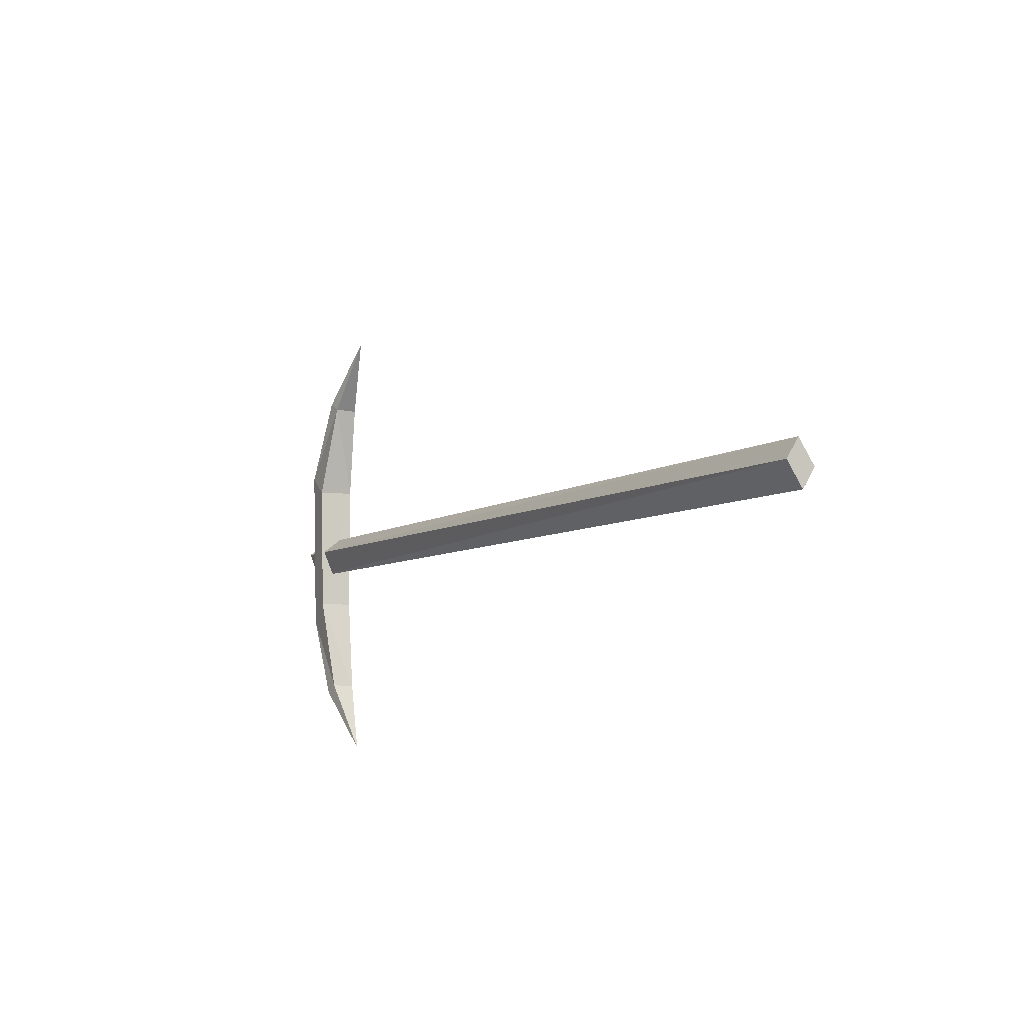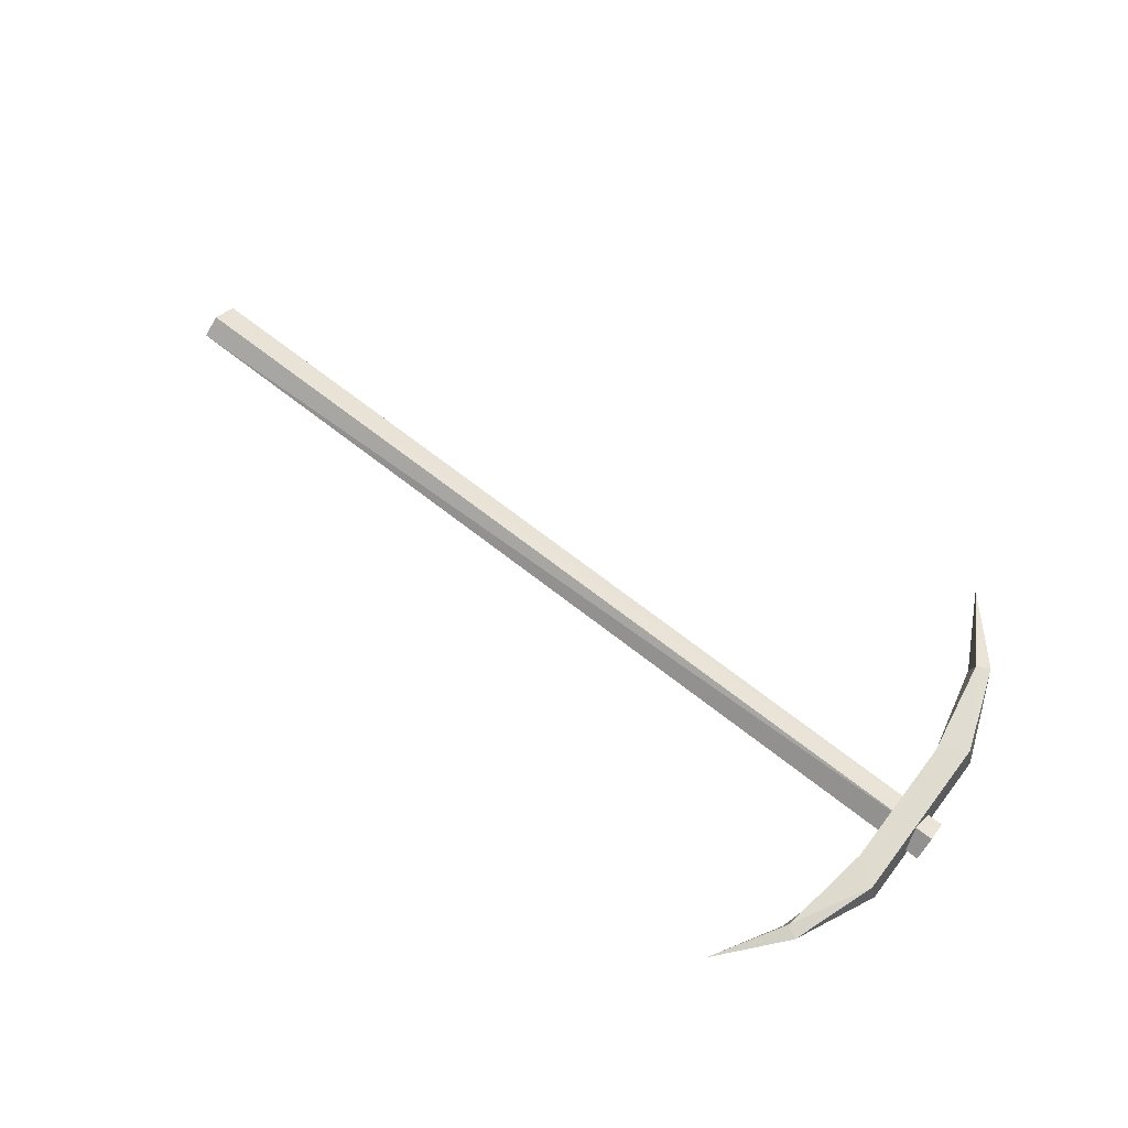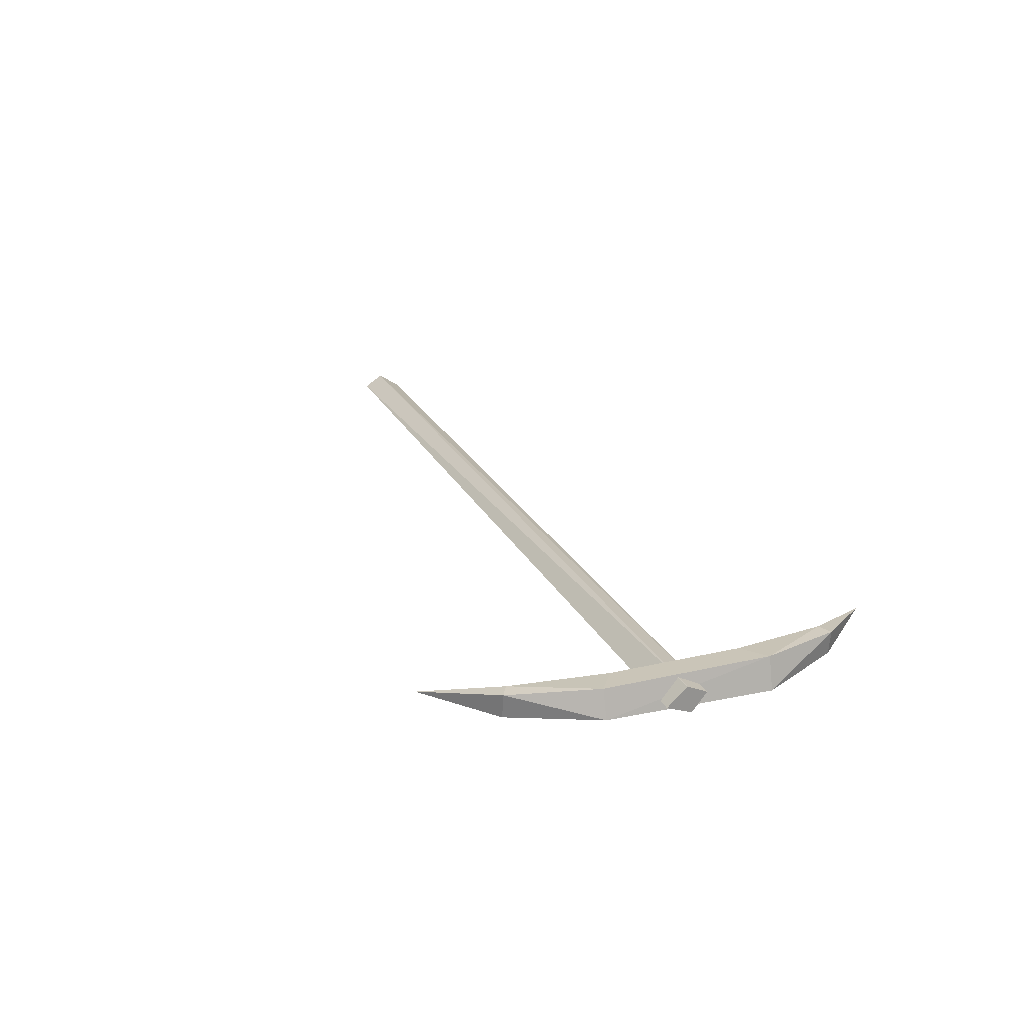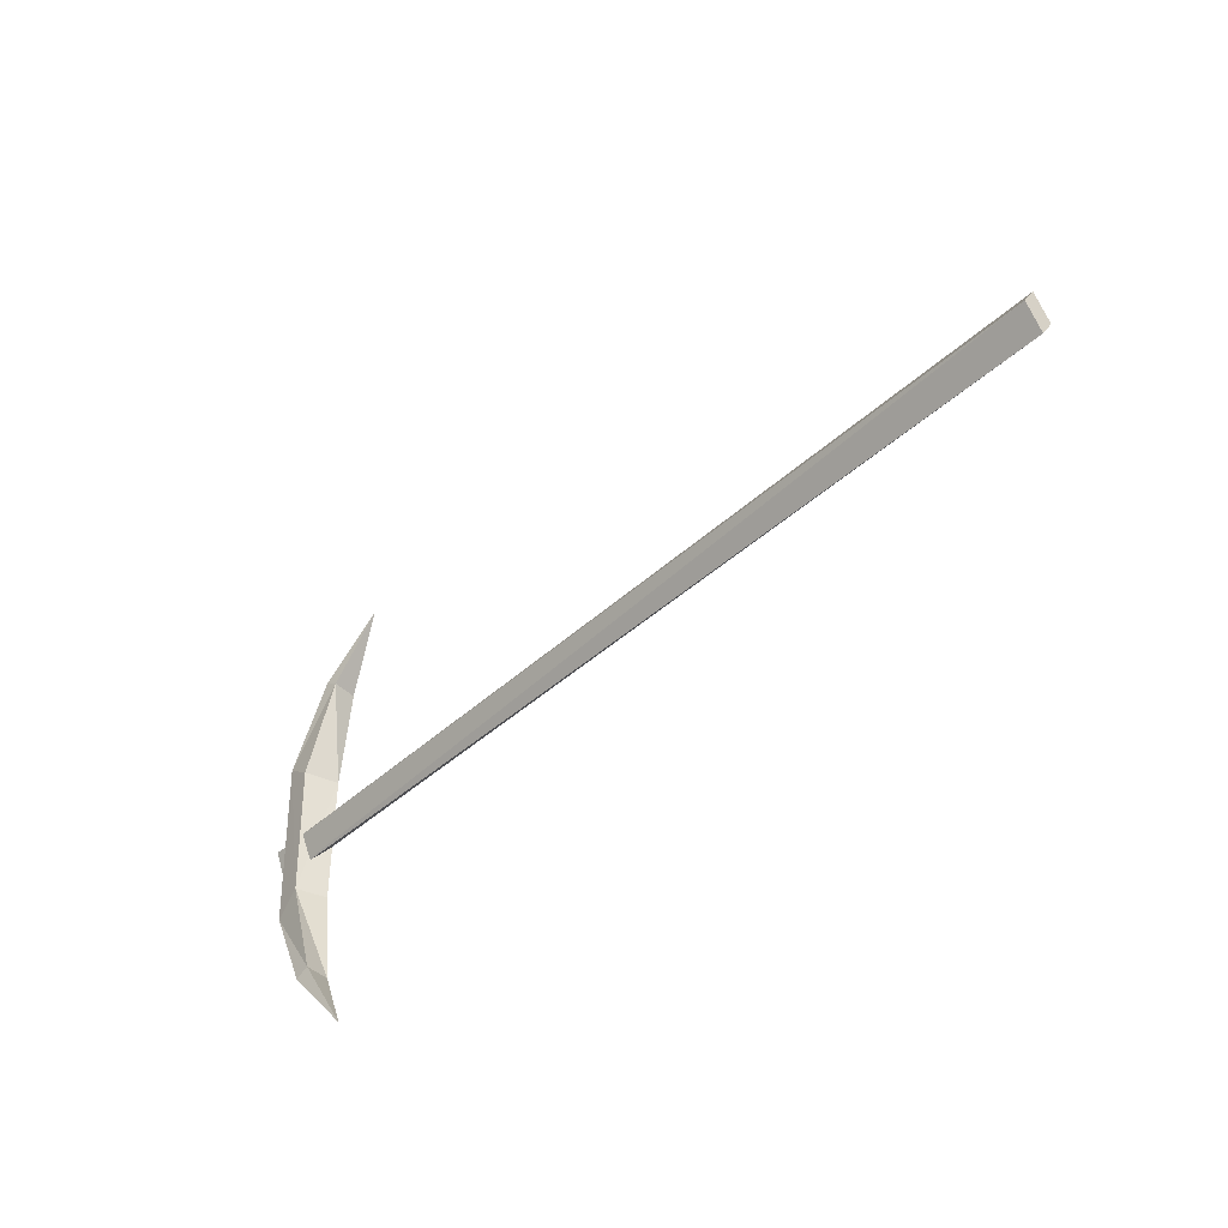
<metadata>
{"format":"obj","ext":"obj","renderer":"f3d","projection":"perspective","resolution":1024,"background":"white","views":[{"elev":-6.9,"azim":60.0,"up":"+Z"},{"elev":71.3,"azim":-142.5,"up":"+Y"},{"elev":23.4,"azim":-111.5,"up":"+Y"},{"elev":-41.5,"azim":48.2,"up":"+Z"}]}
</metadata>
<code>
o ITMW_020_2H_PICKAXE_01
v -0.4824 0 0.2452
v -0.5409 0.01329 -0.162
v -0.544 0.01693 0.07572
v -0.5794 -0.01419 0.09476
v -0.5909 -0.002829 -0.02132
v 0.3356 0.005856 -0.02067
v 0.3356 0.002172 0.02265
v -0.5909 0.005829 0.01941
v -0.5519 -0.01367 -0.05756
v -0.5241 -0.01057 0.1727
v -0.5409 0.01329 0.1802
v -0.5794 -0.01019 -0.0766
v -0.4824 0 -0.227
v -0.5714 0.01841 0.09476
v -0.5277 0.01429 -0.1545
v -0.5909 -0.01255 0.004377
v -0.5909 0.01555 -0.001283
v 0.3356 0.01835 -0.001187
v 0.3356 -0.01032 0.003166
v -0.5277 0.01429 0.1727
v -0.5714 0.01841 -0.0766
v -0.5519 -0.01667 0.07572
v -0.5372 -0.01157 -0.162
v -0.5372 -0.01157 0.1802
v -0.5241 -0.01057 -0.1545
v -0.544 0.01693 -0.05756
f 21 14 3
f 3 22 9
f 12 4 14
f 9 22 4
f 8 7 18
f 5 6 19
f 6 5 17
f 19 16 5
f 9 26 3
f 4 12 9
f 10 24 4
f 3 20 10
f 4 24 11
f 20 3 14
f 25 9 12
f 14 21 12
f 25 15 9
f 2 23 12
f 11 14 4
f 14 11 20
f 13 2 15
f 3 26 21
f 7 8 16
f 17 5 16
f 18 17 8
f 17 16 8
f 17 18 6
f 6 18 7
f 16 19 7
f 7 19 6
f 11 1 20
f 20 1 10
f 15 2 21
f 12 21 2
f 4 22 10
f 10 22 3
f 12 23 25
f 13 23 2
f 10 1 24
f 24 1 11
f 13 25 23
f 13 15 25
f 21 26 15
f 15 26 9

</code>
